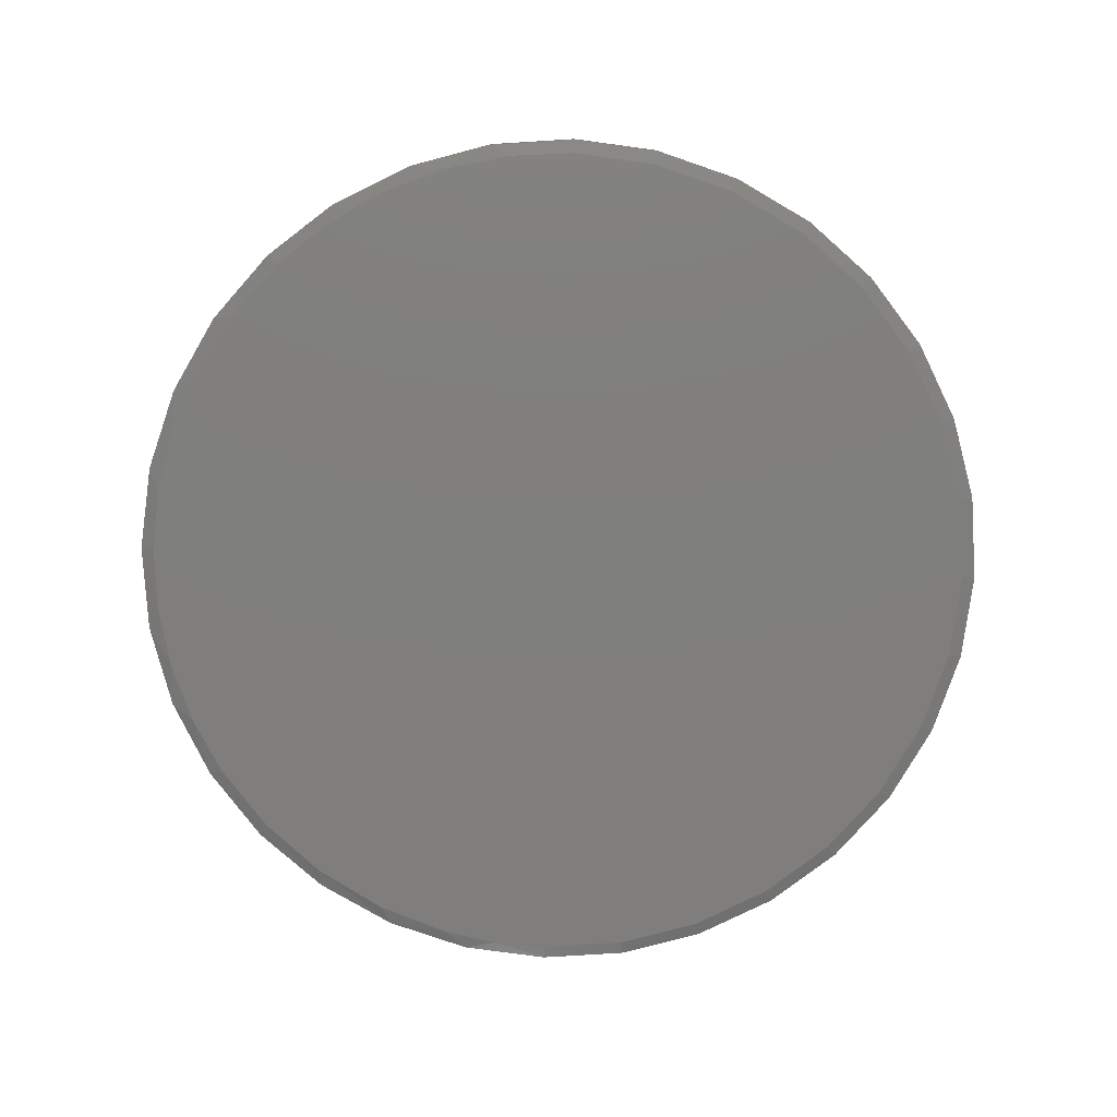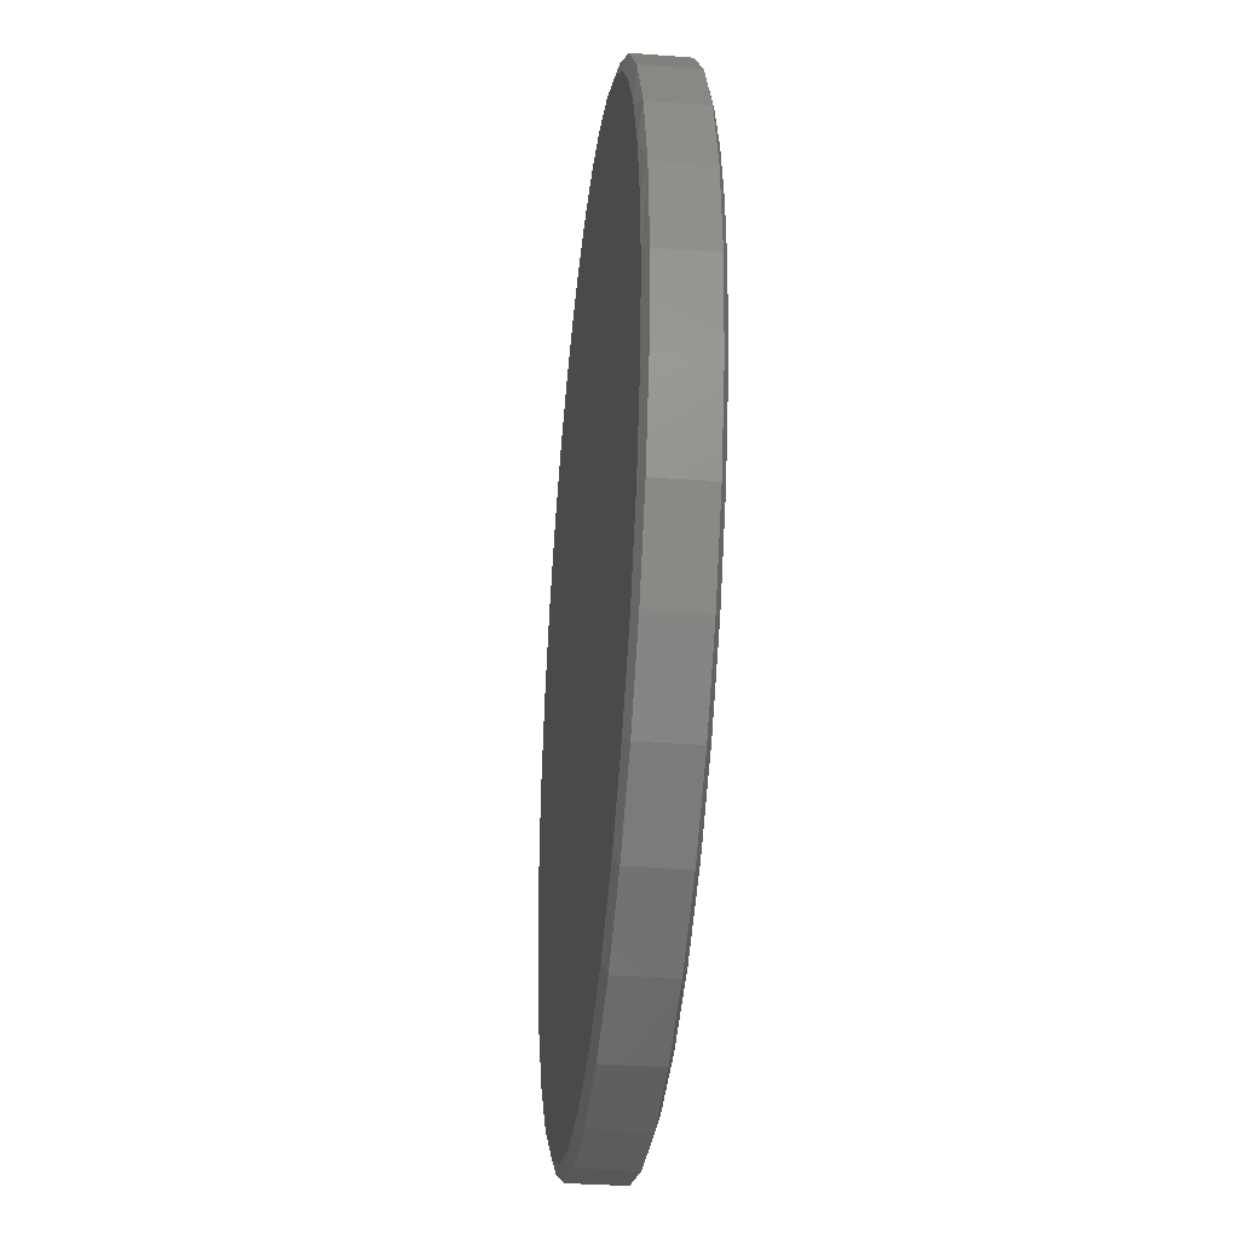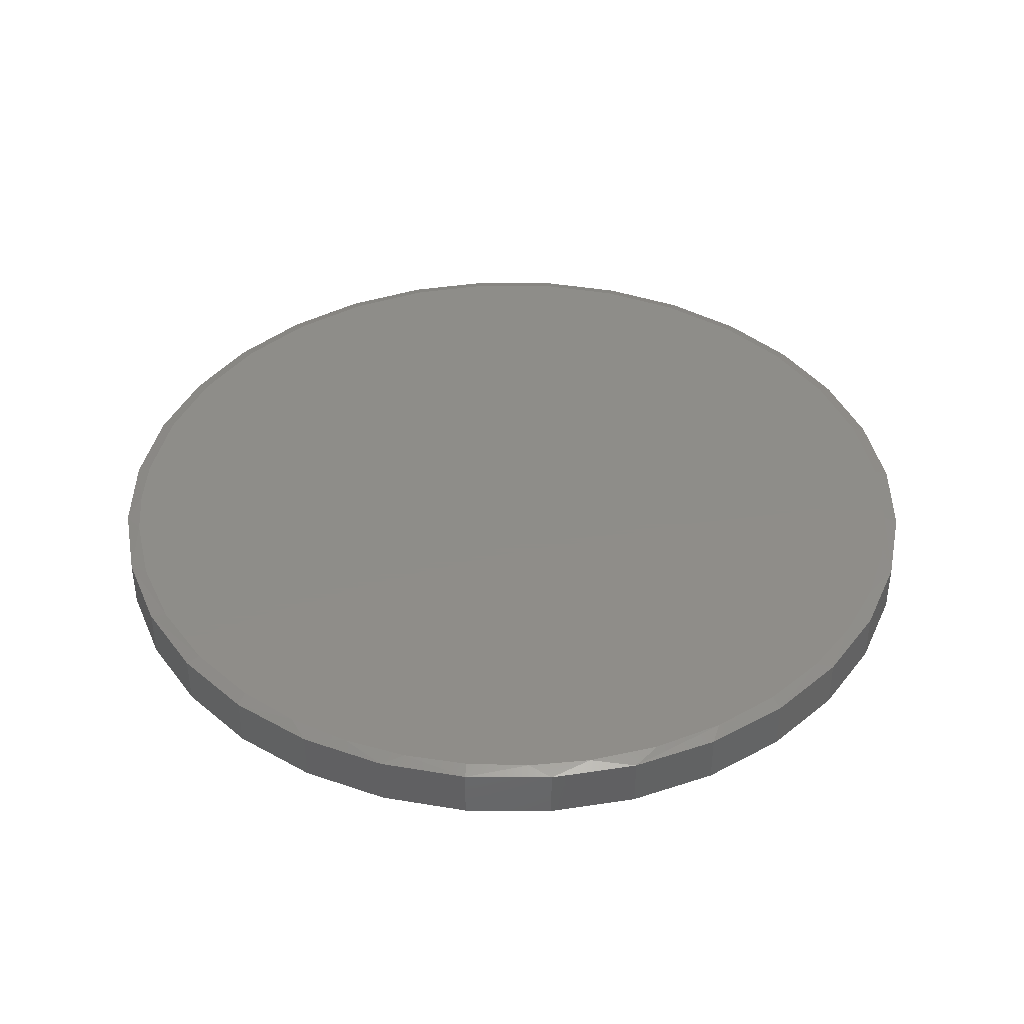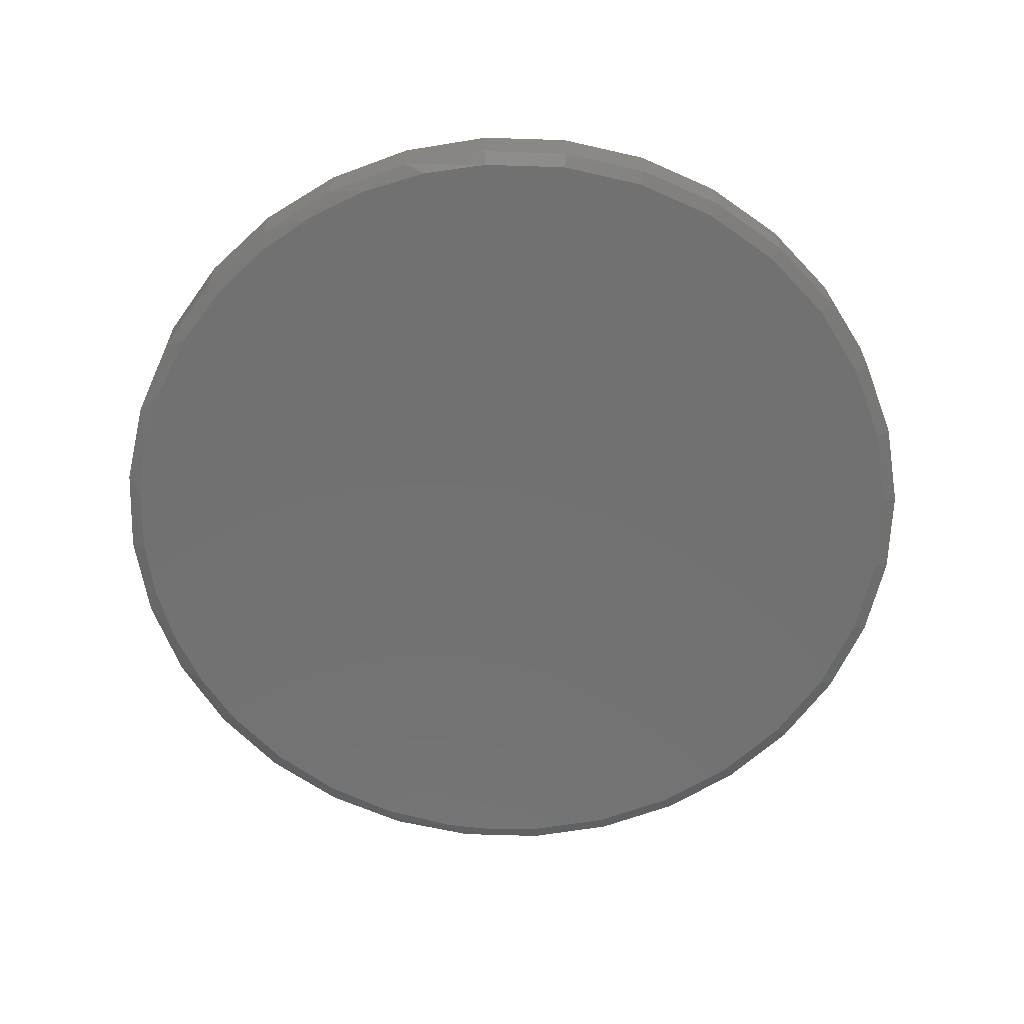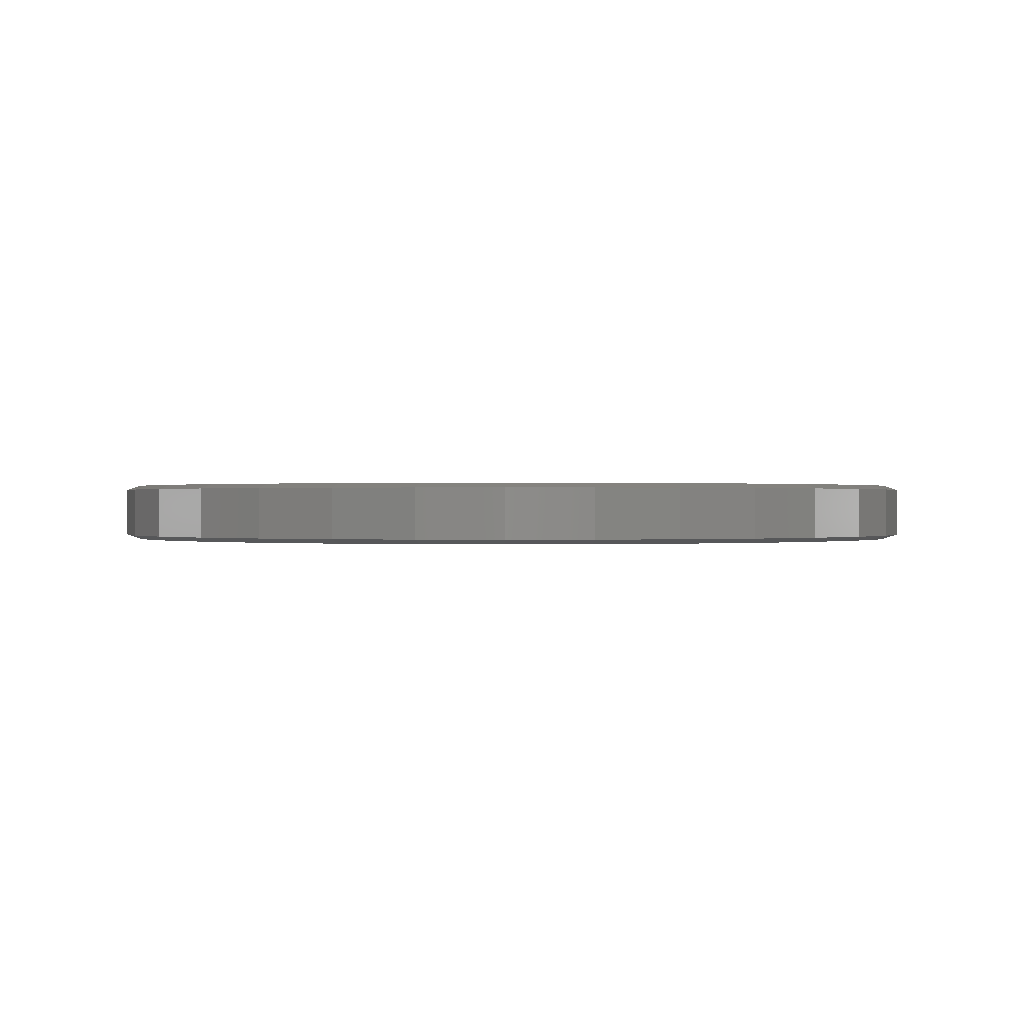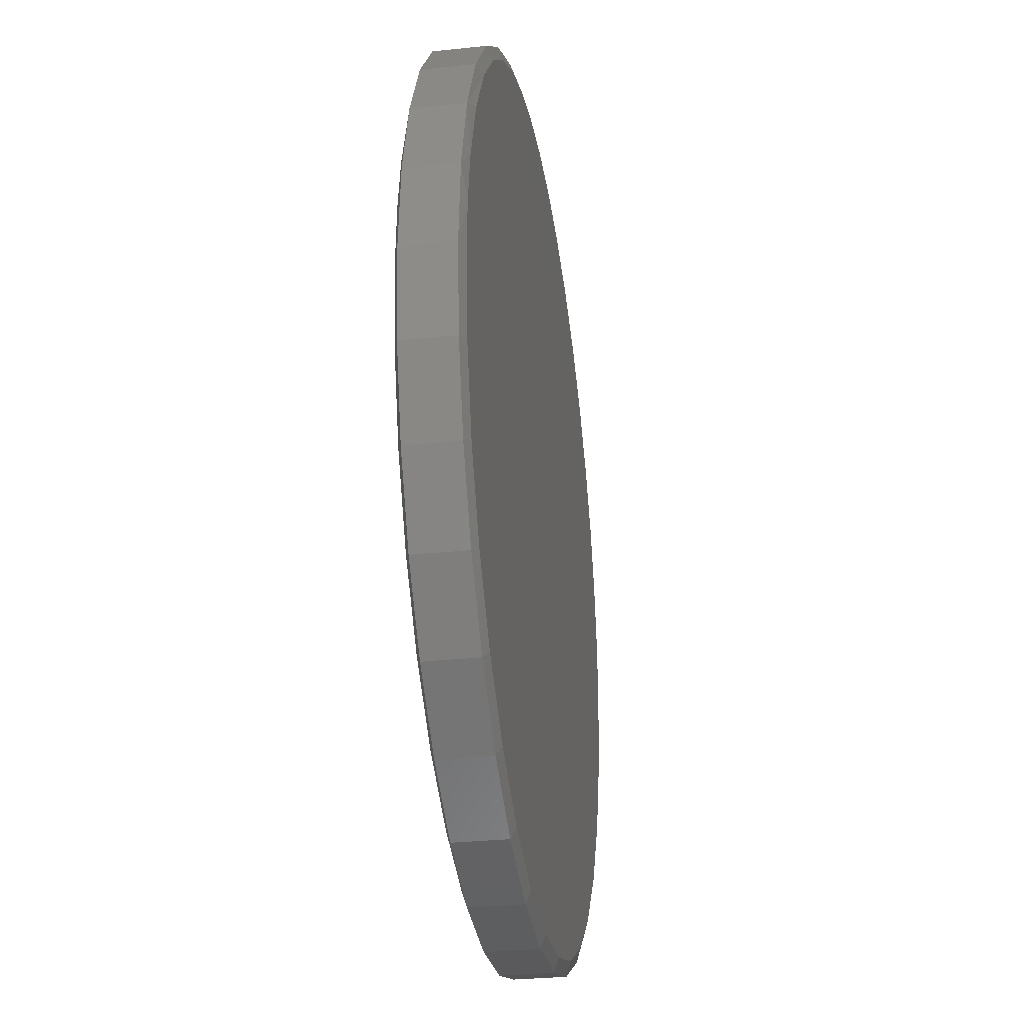
<metadata>
{"format":"stl","ext":"stl","renderer":"f3d","projection":"perspective","resolution":1024,"background":"white","views":[{"elev":-78.8,"azim":-92.1,"up":"+Z"},{"elev":-34.6,"azim":-95.9,"up":"+Y"},{"elev":40.2,"azim":-173.9,"up":"+Z"},{"elev":-63.5,"azim":-86.2,"up":"+Z"},{"elev":0.2,"azim":34.6,"up":"+Z"},{"elev":-29.9,"azim":98.9,"up":"+Y"}]}
</metadata>
<code>
# stl→obj: 136 verts, 268 faces
v 0.7658 -1.856e-16 0.007812
v 0.7658 -1.856e-16 0.09375
v 0.7512 -0.1479 0.007812
v 0.7512 -0.1479 0.09375
v 0.7081 -0.29 0.007812
v 0.7081 -0.29 0.09375
v 0.6381 -0.4211 0.007812
v 0.6381 -0.4211 0.09375
v 0.5438 -0.5359 0.007812
v 0.5438 -0.5359 0.09375
v 0.429 -0.6302 0.007812
v 0.429 -0.6302 0.09375
v 0.2979 -0.7002 0.007812
v 0.2979 -0.7002 0.09375
v 0.1558 -0.7433 0.007812
v 0.1558 -0.7433 0.09375
v 0.007895 -0.7579 0.007812
v 0.007895 -0.7579 0.09375
v -0.14 -0.7433 0.007812
v -0.14 -0.7433 0.09375
v -0.2821 -0.7002 0.007812
v -0.2821 -0.7002 0.09375
v -0.4132 -0.6302 0.007812
v -0.4132 -0.6302 0.09375
v -0.528 -0.5359 0.007812
v -0.528 -0.5359 0.09375
v -0.6223 -0.4211 0.007812
v -0.6223 -0.4211 0.09375
v -0.6923 -0.29 0.007812
v -0.6923 -0.29 0.09375
v -0.7354 -0.1479 0.007812
v -0.7354 -0.1479 0.09375
v -0.75 9.281e-17 0.007812
v -0.75 9.281e-17 0.09375
v -0.7354 0.1479 0.007812
v -0.7354 0.1479 0.09375
v -0.6923 0.29 0.007812
v -0.6923 0.29 0.09375
v -0.6223 0.4211 0.007812
v -0.6223 0.4211 0.09375
v -0.528 0.5359 0.007812
v -0.528 0.5359 0.09375
v -0.4132 0.6302 0.007812
v -0.4132 0.6302 0.09375
v -0.2821 0.7002 0.007812
v -0.2821 0.7002 0.09375
v -0.14 0.7433 0.007812
v -0.14 0.7433 0.09375
v 0.007895 0.7579 0.007812
v 0.007895 0.7579 0.09375
v 0.1558 0.7433 0.007812
v 0.1558 0.7433 0.09375
v 0.2979 0.7002 0.007812
v 0.2979 0.7002 0.09375
v 0.429 0.6302 0.007812
v 0.429 0.6302 0.09375
v 0.5438 0.5359 0.007812
v 0.5438 0.5359 0.09375
v 0.6381 0.4211 0.007812
v 0.6381 0.4211 0.09375
v 0.7081 0.29 0.007812
v 0.7081 0.29 0.09375
v 0.7512 0.1479 0.007812
v 0.7512 0.1479 0.09375
v -0.09856 0.7267 0.1016
v 0.1173 0.7263 0.1016
v 0.007895 0.7345 0.1016
v 0.2242 0.7019 0.1016
v -0.2028 0.7036 0.1016
v 0.3263 0.6618 0.1016
v -0.3162 0.6591 0.1016
v 0.4213 0.607 0.1016
v -0.4207 0.5965 0.1016
v 0.5234 0.5232 0.1016
v -0.5134 0.5174 0.1016
v 0.6088 0.4224 0.1016
v -0.5917 0.4242 0.1016
v 0.6747 0.3079 0.1016
v -0.6496 0.3272 0.1016
v 0.7191 0.1835 0.1016
v -0.692 0.2225 0.1016
v 0.7365 0.09248 0.1016
v -0.7179 0.1126 0.1016
v 0.7424 -3.917e-16 0.1016
v -0.7266 -5.21e-08 0.1016
v 0.7282 -0.1433 0.1016
v -0.7125 -0.1433 0.1016
v 0.6864 -0.2811 0.1016
v -0.6707 -0.2811 0.1016
v 0.6186 -0.408 0.1016
v -0.6028 -0.408 0.1016
v 0.5272 -0.5193 0.1016
v -0.5114 -0.5193 0.1016
v 0.4159 -0.6107 0.1016
v -0.4001 -0.6107 0.1016
v 0.289 -0.6785 0.1016
v -0.2732 -0.6785 0.1016
v 0.1512 -0.7203 0.1016
v -0.1354 -0.7203 0.1016
v 0.007895 -0.7345 0.1016
v 0.007895 0.7345 0
v 0.1173 0.7263 0
v -0.09856 0.7267 0
v 0.007895 -0.7345 0
v -0.1354 -0.7203 0
v 0.1512 -0.7203 0
v -0.2732 -0.6785 0
v 0.289 -0.6785 0
v -0.4001 -0.6107 0
v 0.4159 -0.6107 0
v -0.5114 -0.5193 0
v 0.5272 -0.5193 0
v -0.6028 -0.408 0
v 0.6186 -0.408 0
v -0.6707 -0.2811 0
v 0.6864 -0.2811 0
v -0.7125 -0.1433 0
v 0.7282 -0.1433 0
v -0.7266 -5.21e-08 0
v 0.7424 -3.917e-16 0
v -0.7179 0.1126 0
v 0.7365 0.09248 0
v -0.692 0.2225 0
v 0.7191 0.1835 0
v -0.6496 0.3272 0
v 0.6747 0.3079 0
v -0.5917 0.4242 0
v 0.6088 0.4224 0
v -0.5134 0.5174 0
v 0.5234 0.5232 0
v -0.4207 0.5965 0
v 0.4213 0.607 0
v -0.3162 0.6591 0
v 0.3263 0.6618 0
v -0.2028 0.7036 0
v 0.2242 0.7019 0
f 1 2 3
f 3 2 4
f 3 4 5
f 5 4 6
f 5 6 7
f 7 6 8
f 7 8 9
f 9 8 10
f 9 10 11
f 11 10 12
f 11 12 13
f 13 12 14
f 13 14 15
f 15 14 16
f 15 16 17
f 17 16 18
f 17 18 19
f 19 18 20
f 19 20 21
f 21 20 22
f 21 22 23
f 23 22 24
f 23 24 25
f 25 24 26
f 25 26 27
f 27 26 28
f 27 28 29
f 29 28 30
f 29 30 31
f 31 30 32
f 31 32 33
f 33 32 34
f 33 34 35
f 35 34 36
f 35 36 37
f 37 36 38
f 37 38 39
f 39 38 40
f 39 40 41
f 41 40 42
f 41 42 43
f 43 42 44
f 43 44 45
f 45 44 46
f 45 46 47
f 47 46 48
f 47 48 49
f 49 48 50
f 49 50 51
f 51 50 52
f 51 52 53
f 53 52 54
f 53 54 55
f 55 54 56
f 55 56 57
f 57 56 58
f 57 58 59
f 59 58 60
f 59 60 61
f 61 60 62
f 61 62 63
f 63 62 64
f 63 64 1
f 1 64 2
f 65 66 67
f 66 65 68
f 68 65 69
f 68 69 70
f 70 69 71
f 70 71 72
f 72 71 73
f 72 73 74
f 74 73 75
f 74 75 76
f 76 75 77
f 76 77 78
f 78 77 79
f 78 79 80
f 80 79 81
f 80 81 82
f 82 81 83
f 82 83 84
f 84 83 85
f 84 85 86
f 86 85 87
f 86 87 88
f 88 87 89
f 88 89 90
f 90 89 91
f 90 91 92
f 92 91 93
f 92 93 94
f 94 93 95
f 94 95 96
f 96 95 97
f 96 97 98
f 98 97 99
f 98 99 100
f 95 22 97
f 98 100 16
f 100 99 18
f 18 16 100
f 6 90 8
f 90 6 88
f 88 6 4
f 88 4 86
f 86 4 2
f 86 2 84
f 89 28 91
f 28 89 30
f 30 89 87
f 30 87 32
f 32 87 85
f 32 85 34
f 22 95 24
f 24 95 93
f 24 93 26
f 26 93 91
f 26 91 28
f 18 99 20
f 20 99 97
f 20 97 22
f 12 96 14
f 14 96 98
f 14 98 16
f 96 12 94
f 94 12 10
f 94 10 92
f 92 10 8
f 92 8 90
f 2 82 84
f 2 64 82
f 79 40 38
f 79 38 81
f 38 36 81
f 42 77 75
f 42 40 77
f 77 40 79
f 73 46 44
f 44 42 73
f 73 42 75
f 69 65 48
f 48 46 69
f 69 46 71
f 46 73 71
f 66 52 50
f 66 50 67
f 70 56 54
f 70 54 68
f 54 52 68
f 68 52 66
f 80 82 64
f 64 62 80
f 80 62 78
f 50 48 65
f 50 65 67
f 34 85 36
f 36 85 83
f 36 83 81
f 78 62 76
f 76 62 60
f 76 60 74
f 74 60 58
f 74 58 72
f 72 58 56
f 72 56 70
f 101 102 103
f 104 105 106
f 106 105 107
f 106 107 108
f 108 107 109
f 108 109 110
f 110 109 111
f 110 111 112
f 112 111 113
f 112 113 114
f 114 113 115
f 114 115 116
f 116 115 117
f 116 117 118
f 118 117 119
f 118 119 120
f 120 119 121
f 120 121 122
f 122 121 123
f 122 123 124
f 124 123 125
f 124 125 126
f 126 125 127
f 126 127 128
f 128 127 129
f 128 129 130
f 130 129 131
f 130 131 132
f 132 131 133
f 132 133 134
f 134 133 135
f 134 135 136
f 136 135 103
f 136 103 102
f 107 21 109
f 15 104 106
f 17 105 104
f 104 15 17
f 113 27 115
f 115 27 29
f 115 29 117
f 117 29 31
f 117 31 119
f 119 31 33
f 7 114 5
f 5 114 116
f 5 116 3
f 3 116 118
f 3 118 1
f 1 118 120
f 27 113 25
f 25 113 111
f 25 111 23
f 23 111 109
f 23 109 21
f 21 107 19
f 19 107 105
f 19 105 17
f 15 106 13
f 13 106 108
f 13 108 11
f 114 7 112
f 112 7 9
f 112 9 110
f 110 9 11
f 110 11 108
f 120 122 1
f 122 63 1
f 37 39 125
f 123 37 125
f 123 35 37
f 129 127 41
f 127 39 41
f 125 39 127
f 43 45 131
f 131 41 43
f 129 41 131
f 47 103 135
f 135 45 47
f 133 45 135
f 133 131 45
f 49 51 102
f 101 49 102
f 53 55 134
f 136 53 134
f 136 51 53
f 102 51 136
f 63 122 124
f 124 61 63
f 126 61 124
f 103 47 49
f 101 103 49
f 123 121 35
f 35 121 119
f 35 119 33
f 134 55 132
f 132 55 57
f 132 57 130
f 130 57 59
f 130 59 128
f 128 59 61
f 128 61 126

</code>
